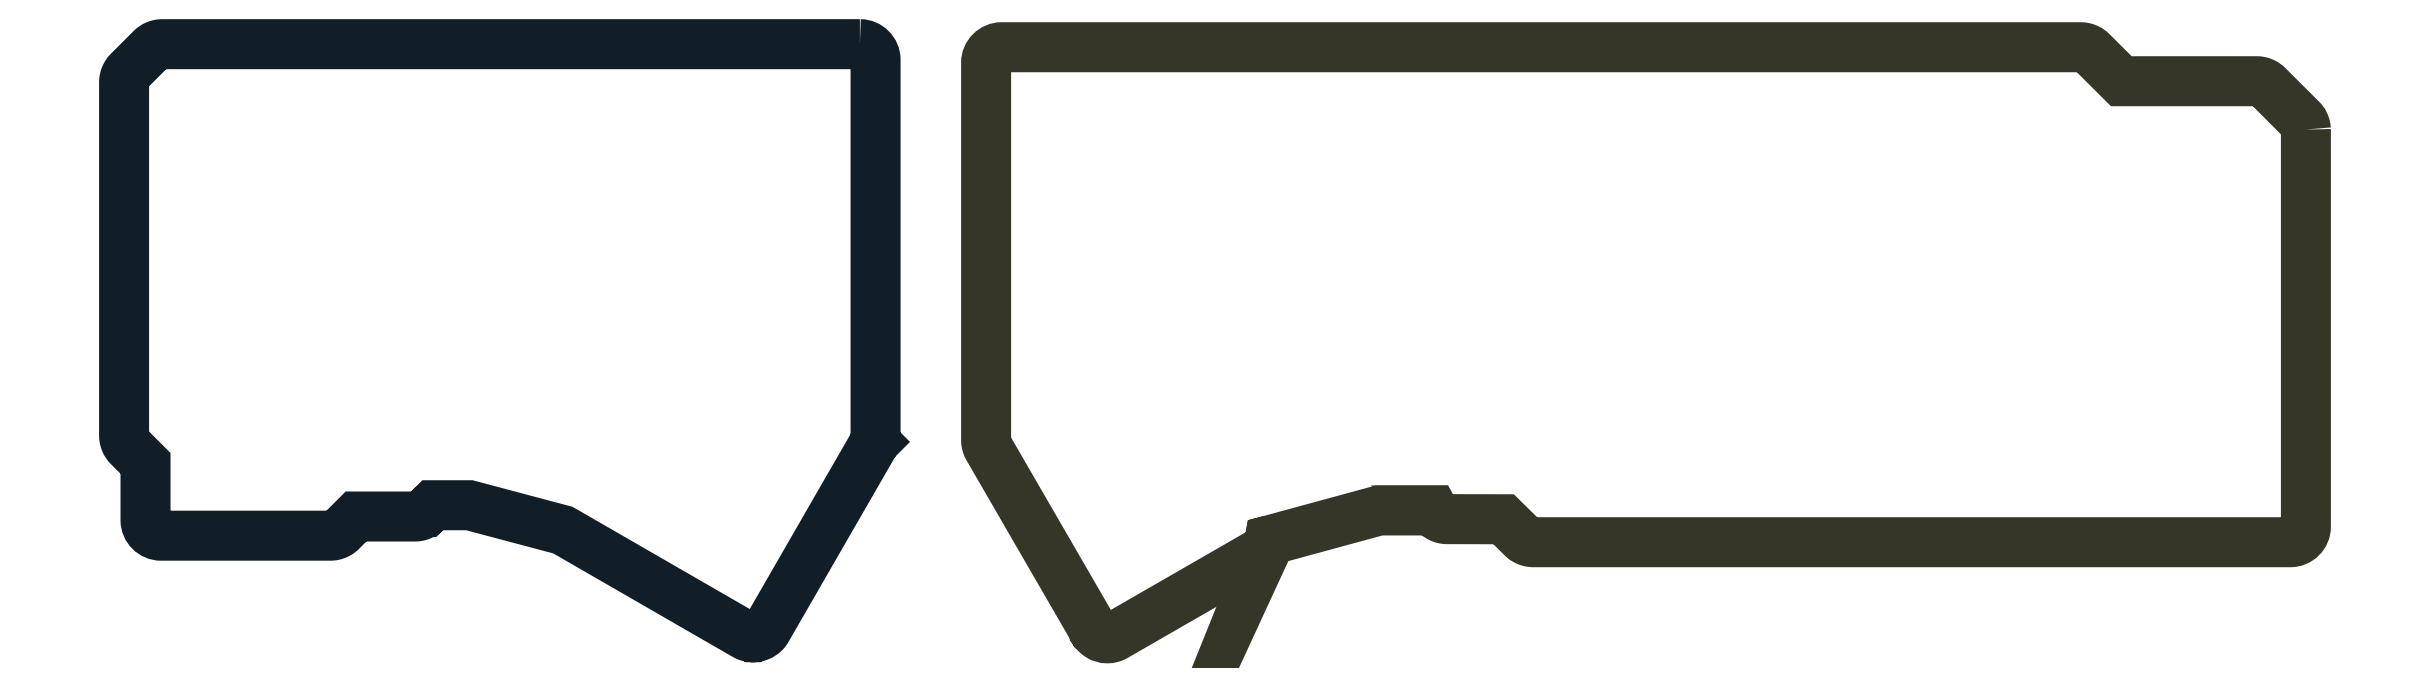
<metadata>
{"format":"dxf","ext":"dxf","renderer":"ezdxf+matplotlib","layout":"modelspace","background":"white","min_lineweight":24,"dpi":150}
</metadata>
<code>
0
SECTION
2
ENTITIES
0
INSERT
8
Layer 1
2
block 2
10
0
20
0
30
0
0
INSERT
8
Layer 1
2
block 4
10
0
20
0
30
0
0
INSERT
8
Layer 1
2
block 5
10
0
20
0
30
0
0
INSERT
8
Layer 1
2
block 10
10
0
20
0
30
0
0
ENDSEC
0
EOF

</code>
